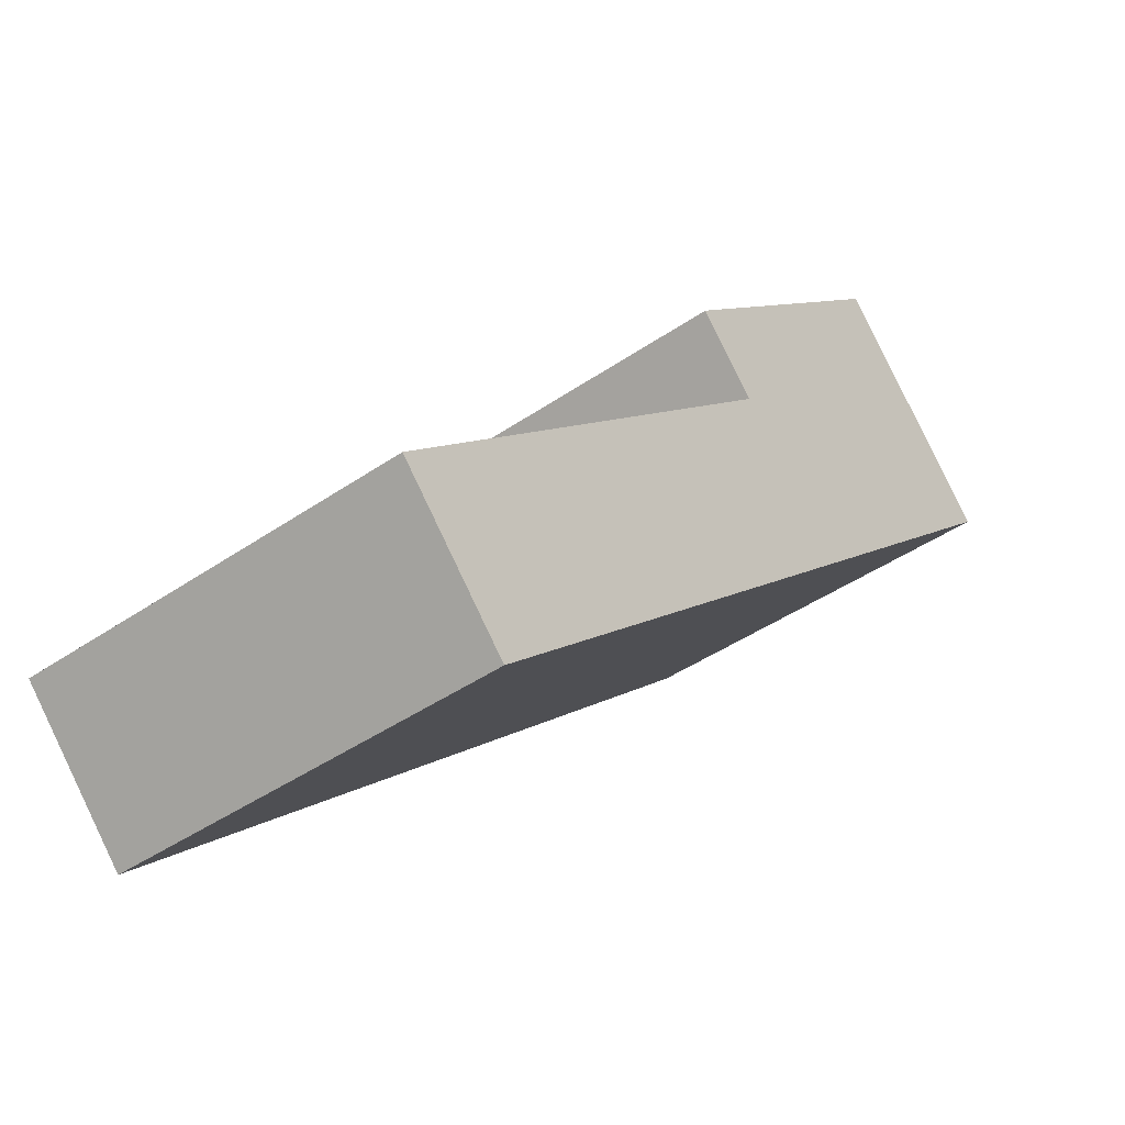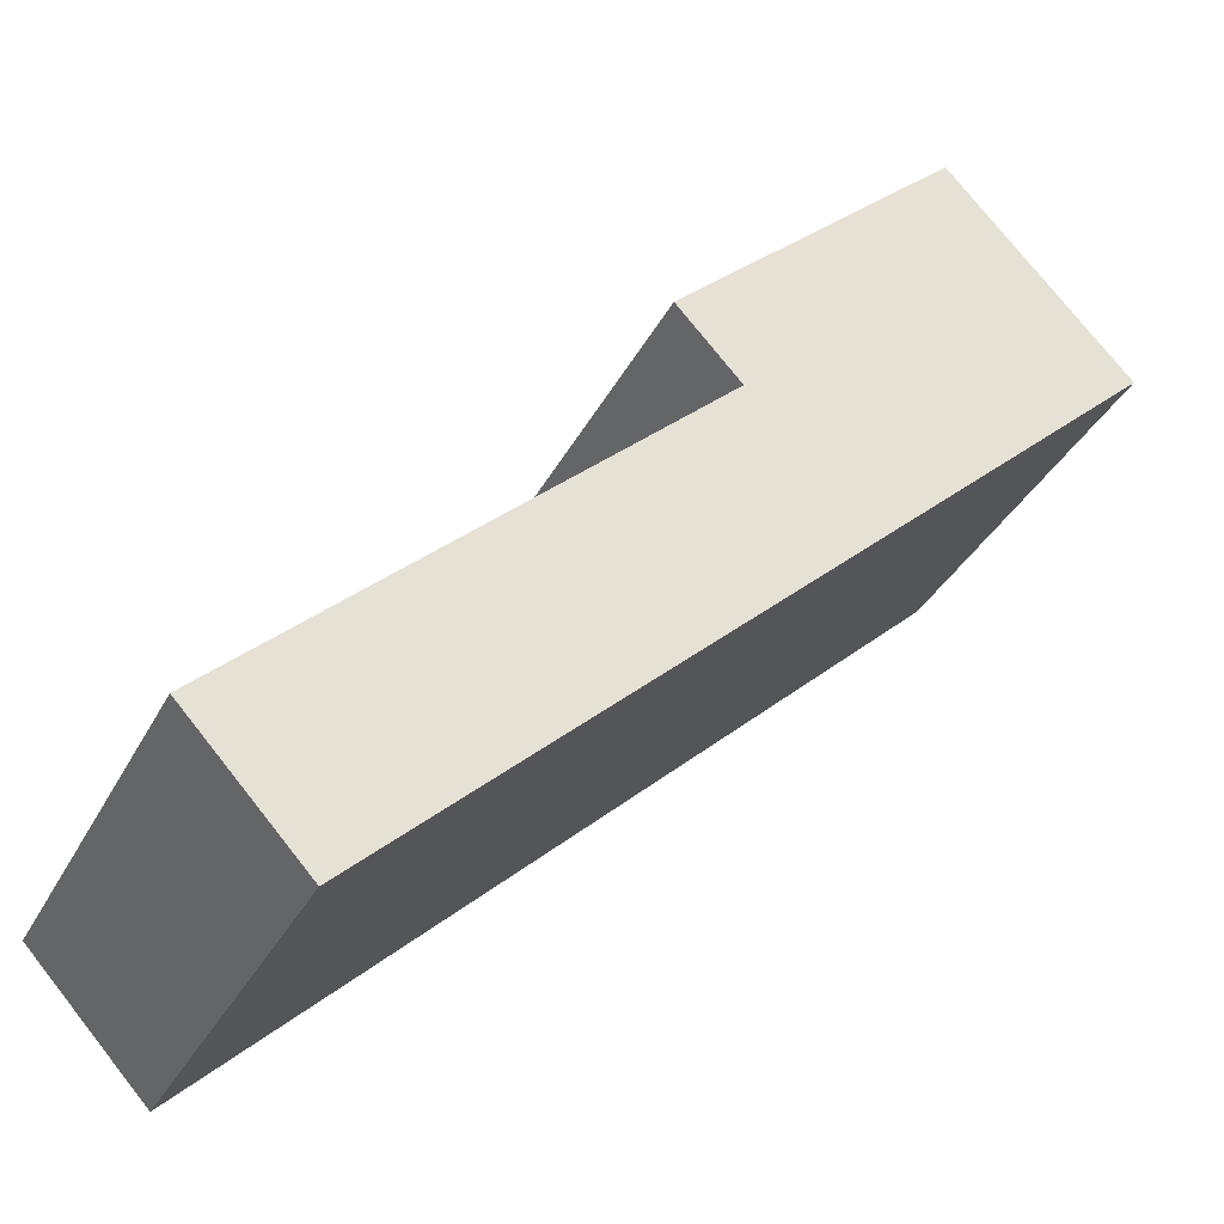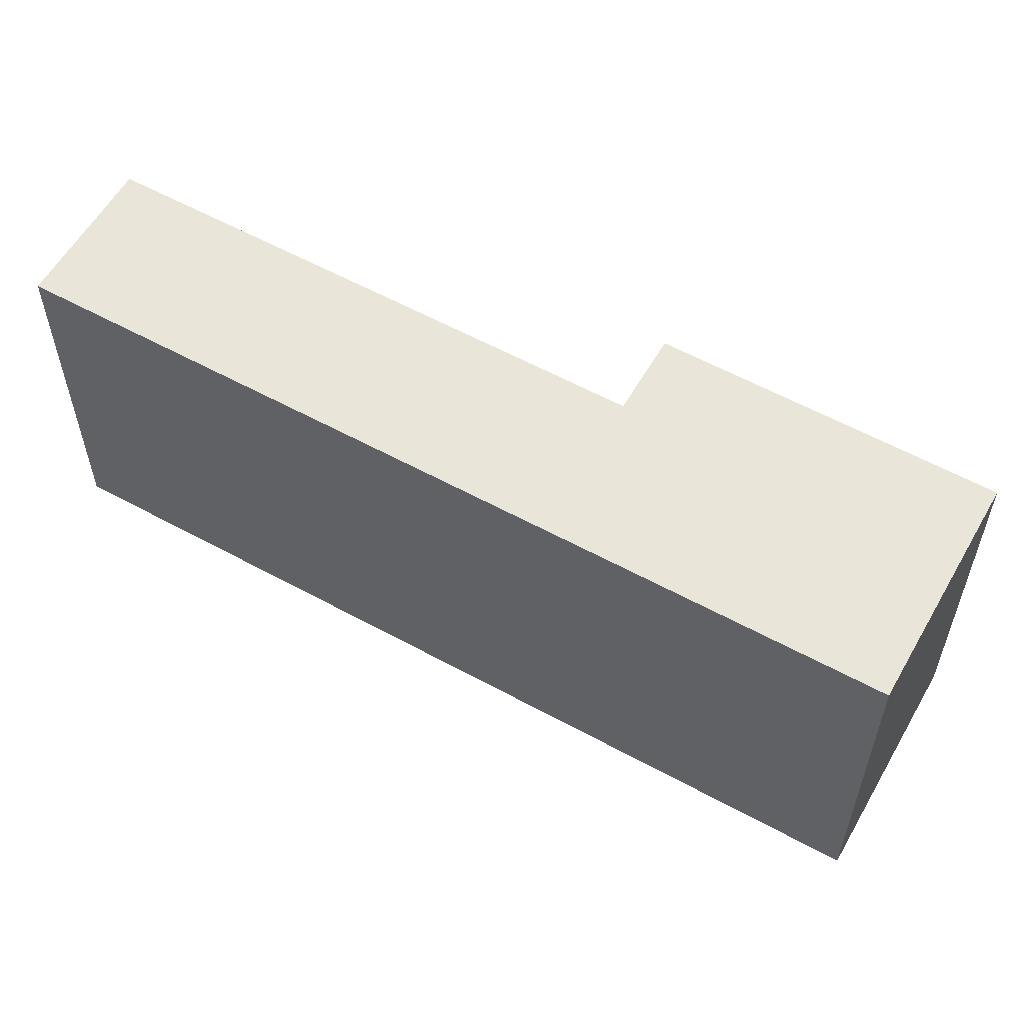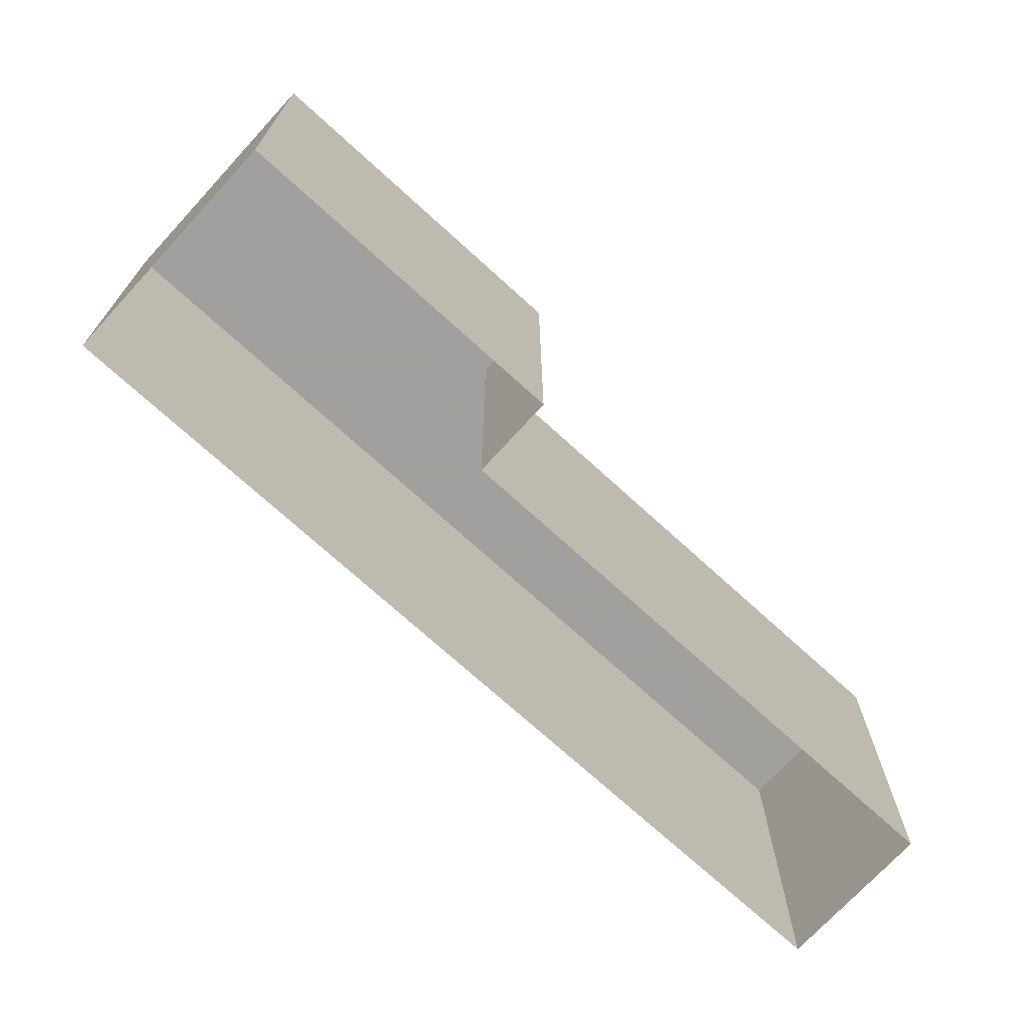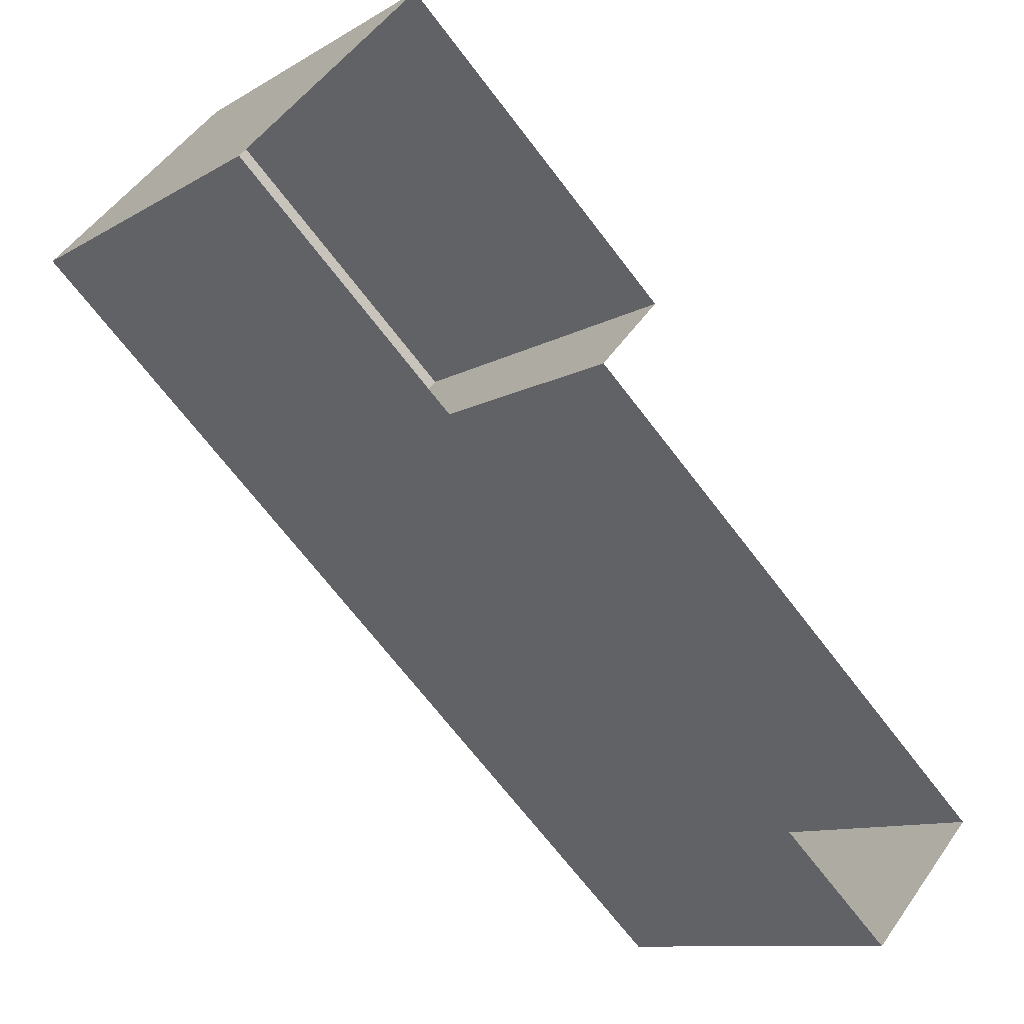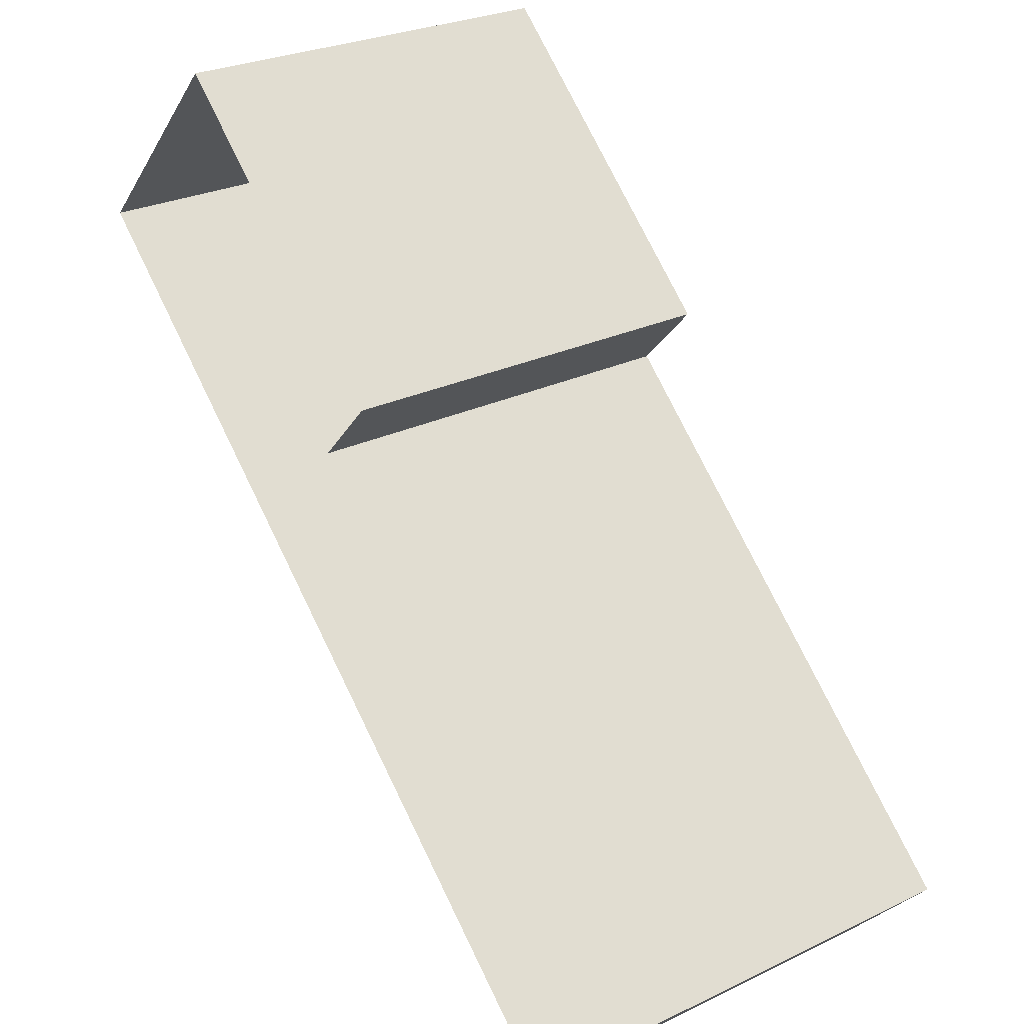
<metadata>
{"format":"obj","ext":"obj","renderer":"f3d","projection":"perspective","resolution":1024,"background":"white","views":[{"elev":-42.7,"azim":-50.5,"up":"+Y"},{"elev":-34.3,"azim":-24.1,"up":"+Y"},{"elev":58.1,"azim":72.4,"up":"+Z"},{"elev":-71.7,"azim":-179.6,"up":"+Z"},{"elev":-10.2,"azim":145.8,"up":"+Y"},{"elev":26.7,"azim":-126.8,"up":"+Y"}]}
</metadata>
<code>
v -5931 -3.698e+04 3.361
v -5927 -3.697e+04 3.361
v -5923 -3.697e+04 3.361
v -5925 -3.697e+04 3.362
v -5932 -3.698e+04 3.361
v -5928 -3.697e+04 3.362
v -5932 -3.698e+04 7.718
v -5931 -3.698e+04 7.717
v -5927 -3.697e+04 7.718
v -5923 -3.697e+04 7.718
v -5925 -3.697e+04 7.719
v -5928 -3.697e+04 7.718
f 1 2 3
f 3 2 4
f 1 5 2
f 4 2 6
f 7 8 9
f 8 10 9
f 9 11 12
f 9 10 11
f 8 5 1
f 8 7 5
f 7 2 5
f 7 9 2
f 9 6 2
f 9 12 6
f 12 4 6
f 12 11 4
f 10 3 4
f 11 10 4
f 8 1 3
f 10 8 3

</code>
